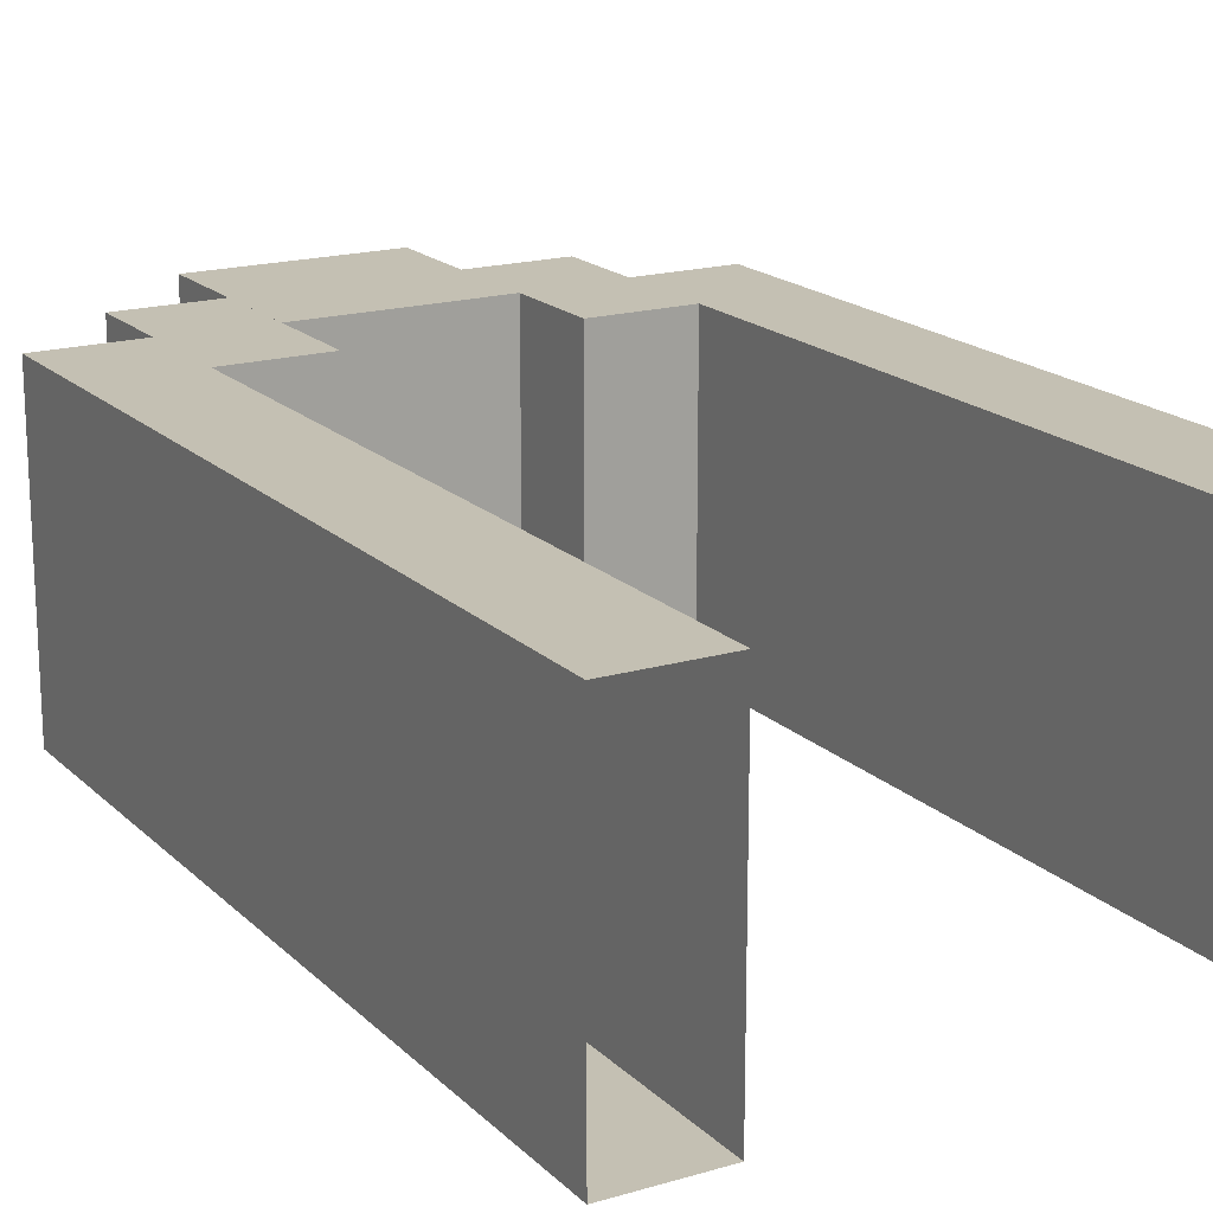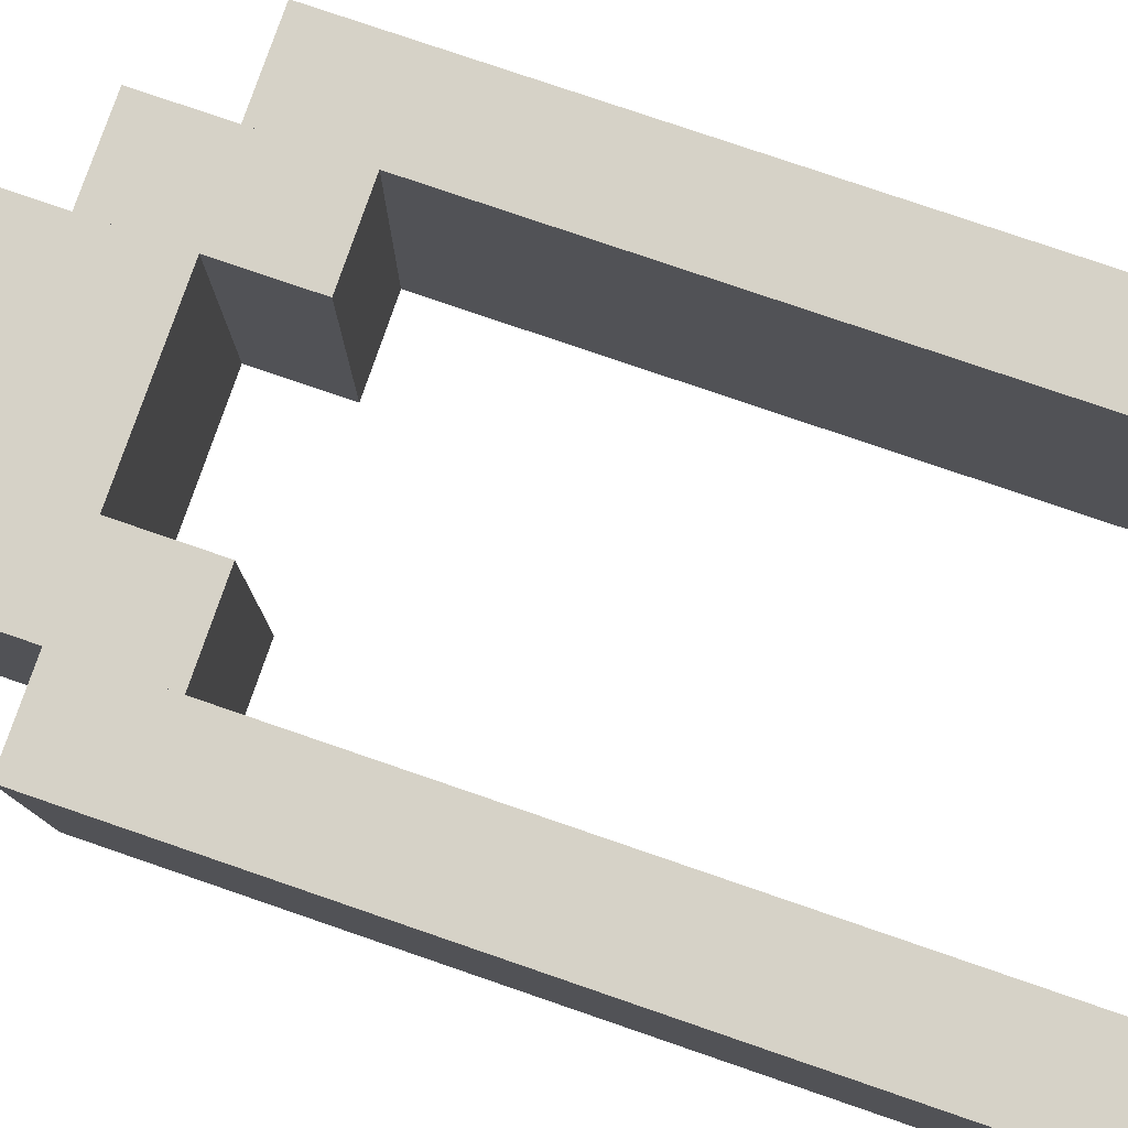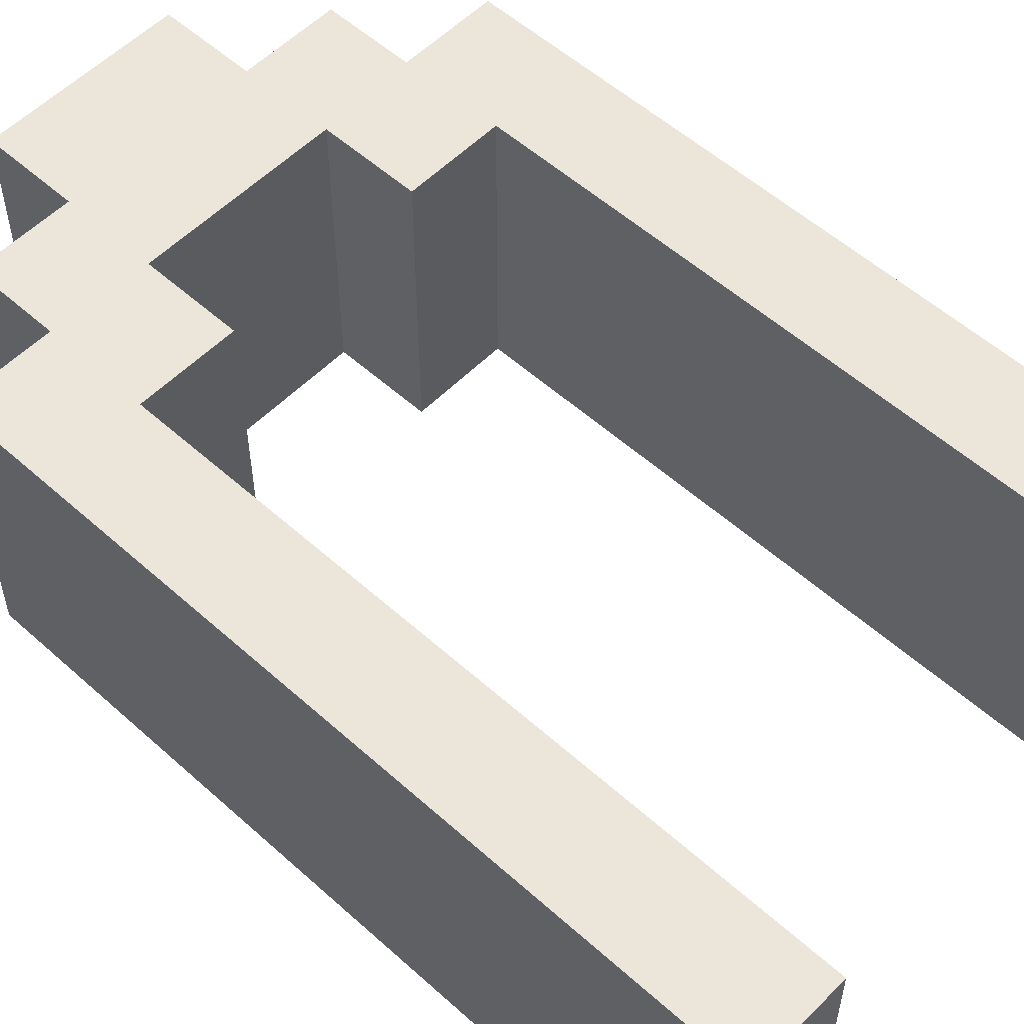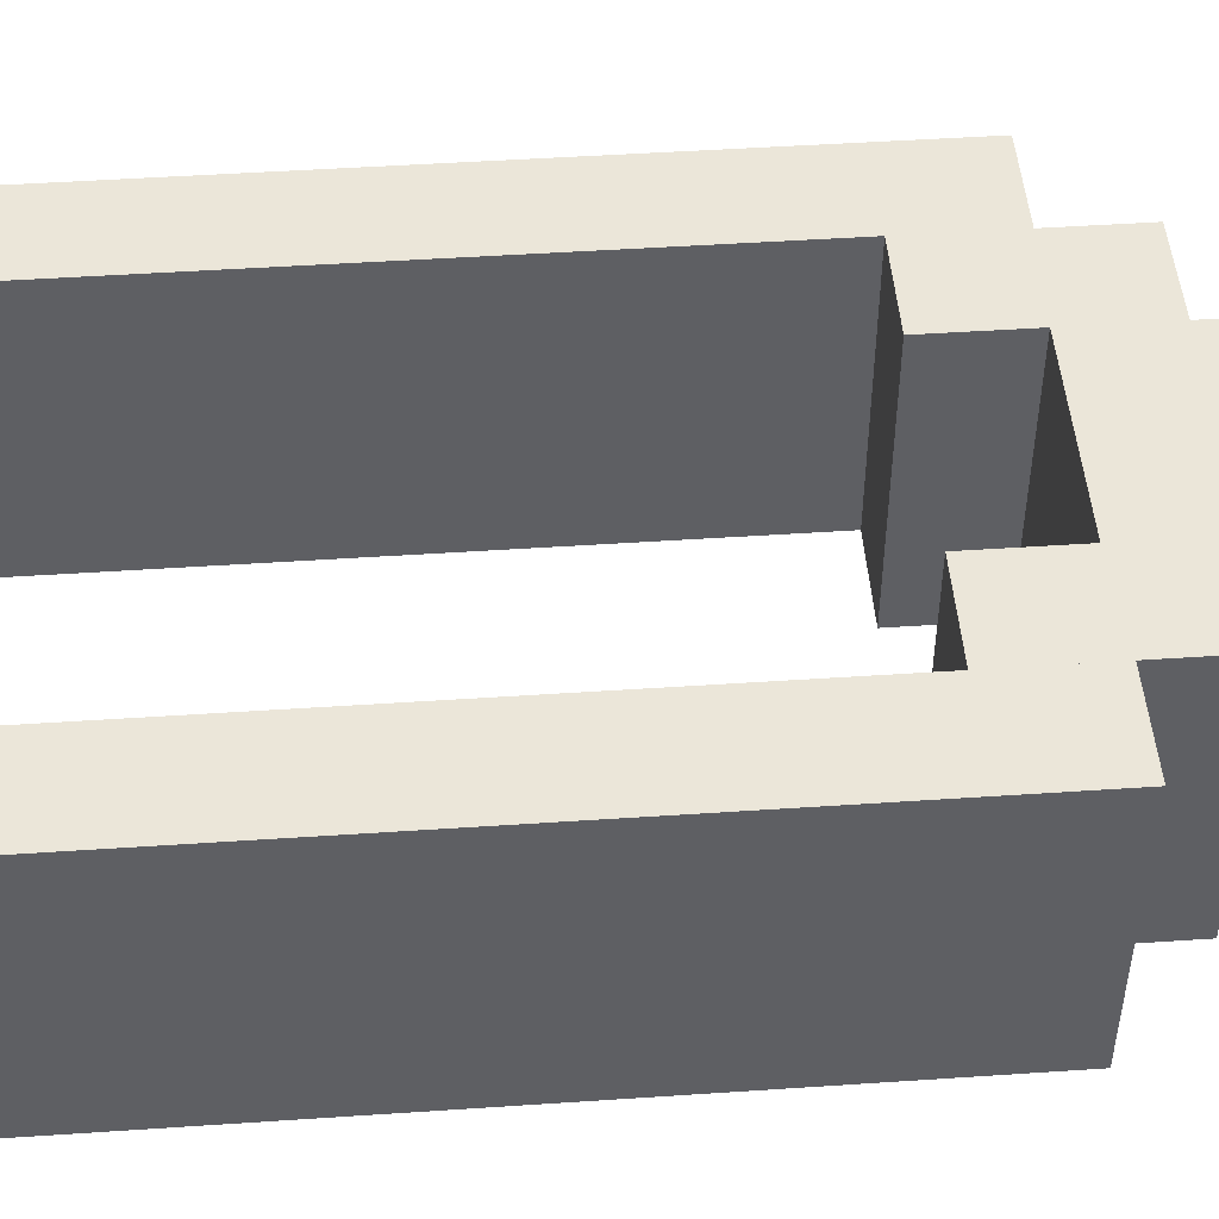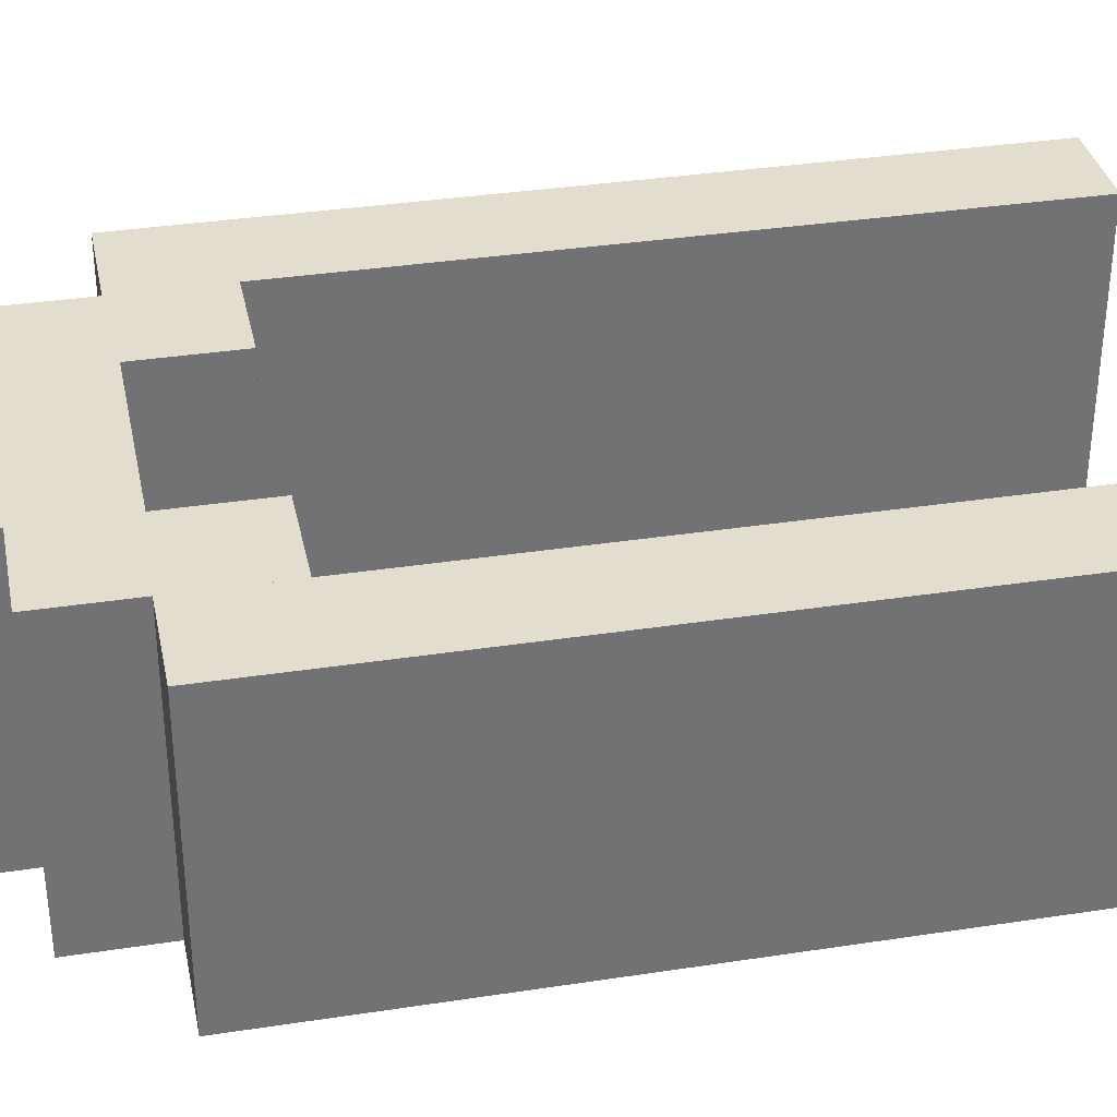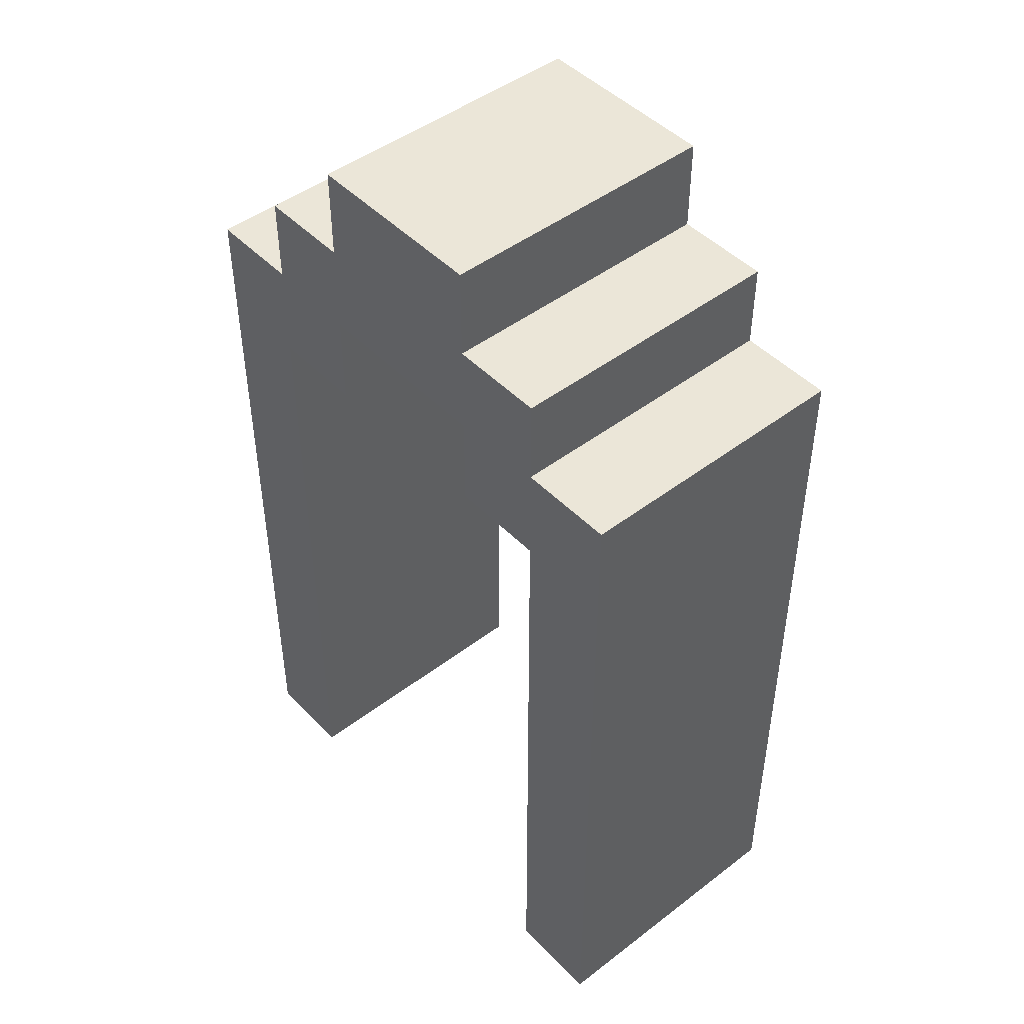
<metadata>
{"format":"obj","ext":"obj","renderer":"f3d","projection":"perspective","resolution":1024,"background":"white","views":[{"elev":18.0,"azim":-29.9,"up":"+Z"},{"elev":78.6,"azim":-71.1,"up":"+Z"},{"elev":55.1,"azim":-46.6,"up":"+Z"},{"elev":48.3,"azim":85.7,"up":"+Z"},{"elev":34.8,"azim":-101.6,"up":"+Z"},{"elev":46.6,"azim":-131.0,"up":"+Y"}]}
</metadata>
<code>
g Arch_06
v 24.07 4.039 8.299
v 23.07 4.039 6.799
v 23.07 4.039 8.299
v 24.07 4.039 6.799
v 24.07 5.005 8.299
v 23.07 5.005 6.799
v 24.07 5.005 6.799
v 23.07 5.005 8.299
v 24.07 4.039 6.799
v 24.07 5.005 8.299
v 24.07 5.005 6.799
v 24.07 4.039 8.299
v 23.07 4.039 6.799
v 23.07 5.005 8.299
v 23.07 4.039 8.299
v 23.07 5.005 6.799
v 24.57 4.064 6.799
v 25.07 1.221e-06 6.799
v 25.07 4.064 6.799
v 24.57 1.221e-06 6.799
v 25.07 1.221e-06 8.299
v 25.07 4.064 6.799
v 25.07 1.221e-06 6.799
v 25.07 4.064 8.299
v 24.57 4.064 8.299
v 25.07 1.221e-06 8.299
v 24.57 1.221e-06 8.299
v 25.07 4.064 8.299
v 24.57 4.064 6.799
v 24.57 1.221e-06 8.299
v 24.57 1.221e-06 6.799
v 24.57 4.064 8.299
v 24.57 4.064 6.799
v 25.07 4.064 8.299
v 24.57 4.064 8.299
v 25.07 4.064 6.799
v 22.57 4.064 8.299
v 22.57 3.662e-06 6.799
v 22.57 3.662e-06 8.299
v 22.57 4.064 6.799
v 22.07 4.064 6.798
v 22.07 3.662e-06 8.298
v 22.07 3.662e-06 6.798
v 22.07 4.064 8.298
v 22.07 4.064 6.798
v 22.57 4.064 8.299
v 22.07 4.064 8.298
v 22.57 4.064 6.799
v 24.07 5.005 6.799
v 23.07 4.039 6.799
v 24.07 4.039 6.799
v 23.07 5.005 6.799
v 22.07 3.662e-06 6.798
v 22.57 4.064 6.799
v 22.07 4.064 6.798
v 22.57 3.662e-06 6.799
v 23.07 4.039 8.299
v 24.07 5.005 8.299
v 24.07 4.039 8.299
v 23.07 5.005 8.299
v 22.57 4.064 8.299
v 22.07 3.662e-06 8.298
v 22.07 4.064 8.298
v 22.57 3.662e-06 8.299
v 24.07 3.539 6.799
v 24.07 4.52 8.299
v 24.07 3.539 8.299
v 24.07 4.52 6.799
v 24.57 4.52 6.799
v 24.07 4.52 8.299
v 24.07 4.52 6.799
v 24.57 4.52 8.299
v 24.07 3.539 6.799
v 24.57 3.539 8.299
v 24.57 3.539 6.799
v 24.07 3.539 8.299
v 23.07 4.52 8.299
v 23.07 3.539 6.799
v 23.07 3.539 8.299
v 23.07 4.52 6.799
v 22.57 4.52 6.799
v 23.07 4.52 8.299
v 22.57 4.52 8.299
v 23.07 4.52 6.799
v 23.07 3.539 8.299
v 22.57 3.539 6.799
v 22.57 3.539 8.299
v 23.07 3.539 6.799
v 24.57 3.539 8.299
v 24.57 4.52 6.799
v 24.57 3.539 6.799
v 24.57 4.52 8.299
v 22.57 3.539 6.799
v 22.57 4.52 8.299
v 22.57 3.539 8.299
v 22.57 4.52 6.799
v 22.57 3.539 6.799
v 23.07 4.52 6.799
v 22.57 4.52 6.799
v 23.07 3.539 6.799
v 24.57 3.539 6.799
v 24.07 4.52 6.799
v 24.07 3.539 6.799
v 24.57 4.52 6.799
v 23.07 4.52 8.299
v 22.57 3.539 8.299
v 22.57 4.52 8.299
v 23.07 3.539 8.299
v 24.57 3.539 8.299
v 24.07 4.52 8.299
v 24.57 4.52 8.299
v 24.07 3.539 8.299
g Arch_06_0
f 3 2 1
f 4 1 2
f 7 6 5
f 8 5 6
f 11 10 9
f 12 9 10
f 15 14 13
f 16 13 14
f 19 18 17
f 20 17 18
f 23 22 21
f 24 21 22
f 27 26 25
f 28 25 26
f 31 30 29
f 32 29 30
f 35 34 33
f 36 33 34
f 39 38 37
f 40 37 38
f 43 42 41
f 44 41 42
f 47 46 45
f 48 45 46
f 51 50 49
f 52 49 50
f 55 54 53
f 56 53 54
f 59 58 57
f 60 57 58
f 63 62 61
f 64 61 62
f 67 66 65
f 68 65 66
f 71 70 69
f 72 69 70
f 75 74 73
f 76 73 74
f 79 78 77
f 80 77 78
f 83 82 81
f 84 81 82
f 87 86 85
f 88 85 86
f 91 90 89
f 92 89 90
f 95 94 93
f 96 93 94
f 99 98 97
f 100 97 98
f 103 102 101
f 104 101 102
f 107 106 105
f 108 105 106
f 111 110 109
f 112 109 110

</code>
